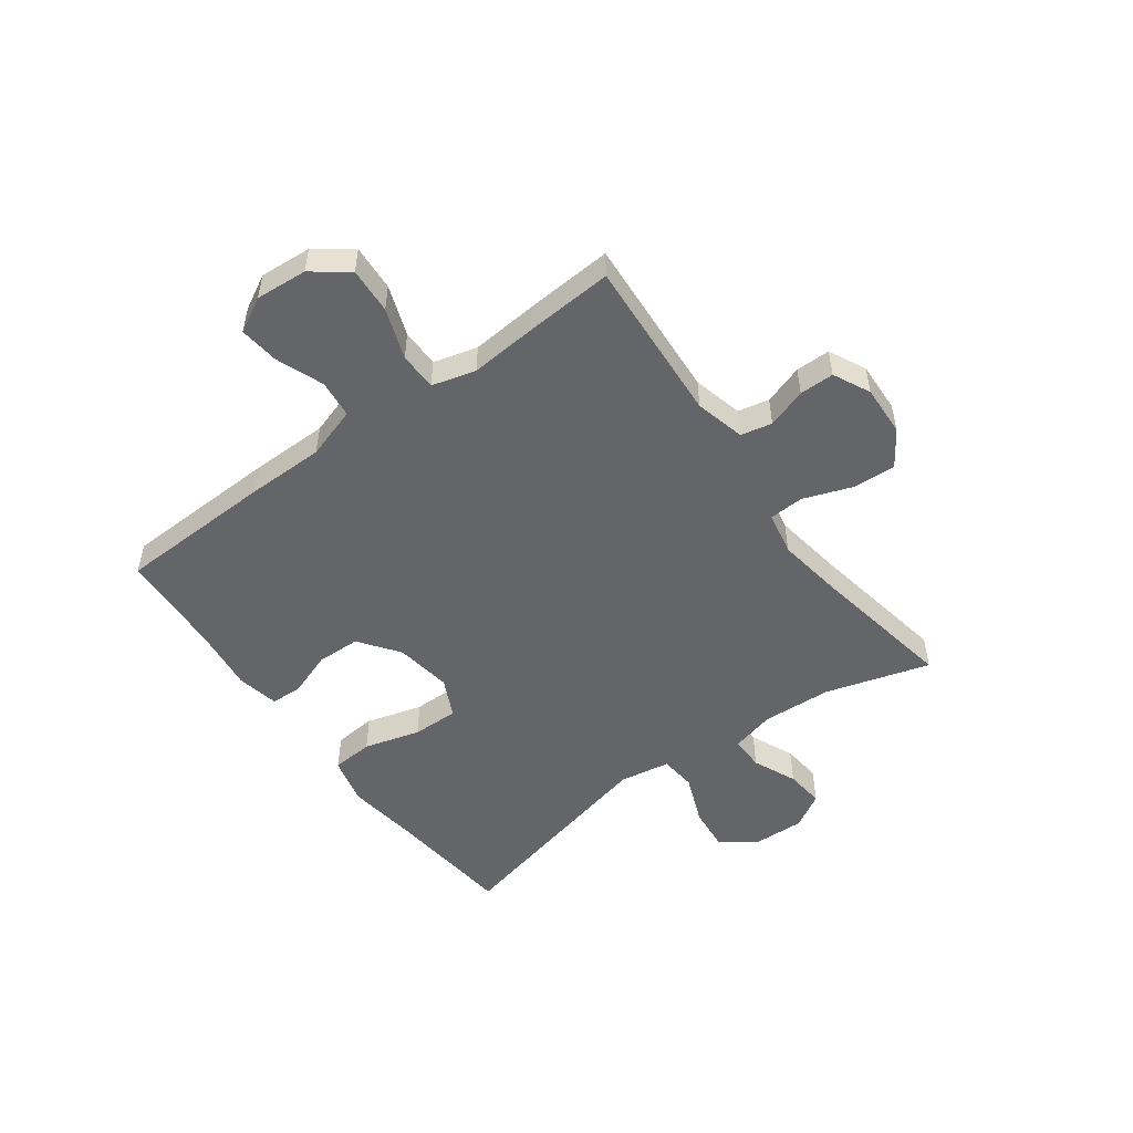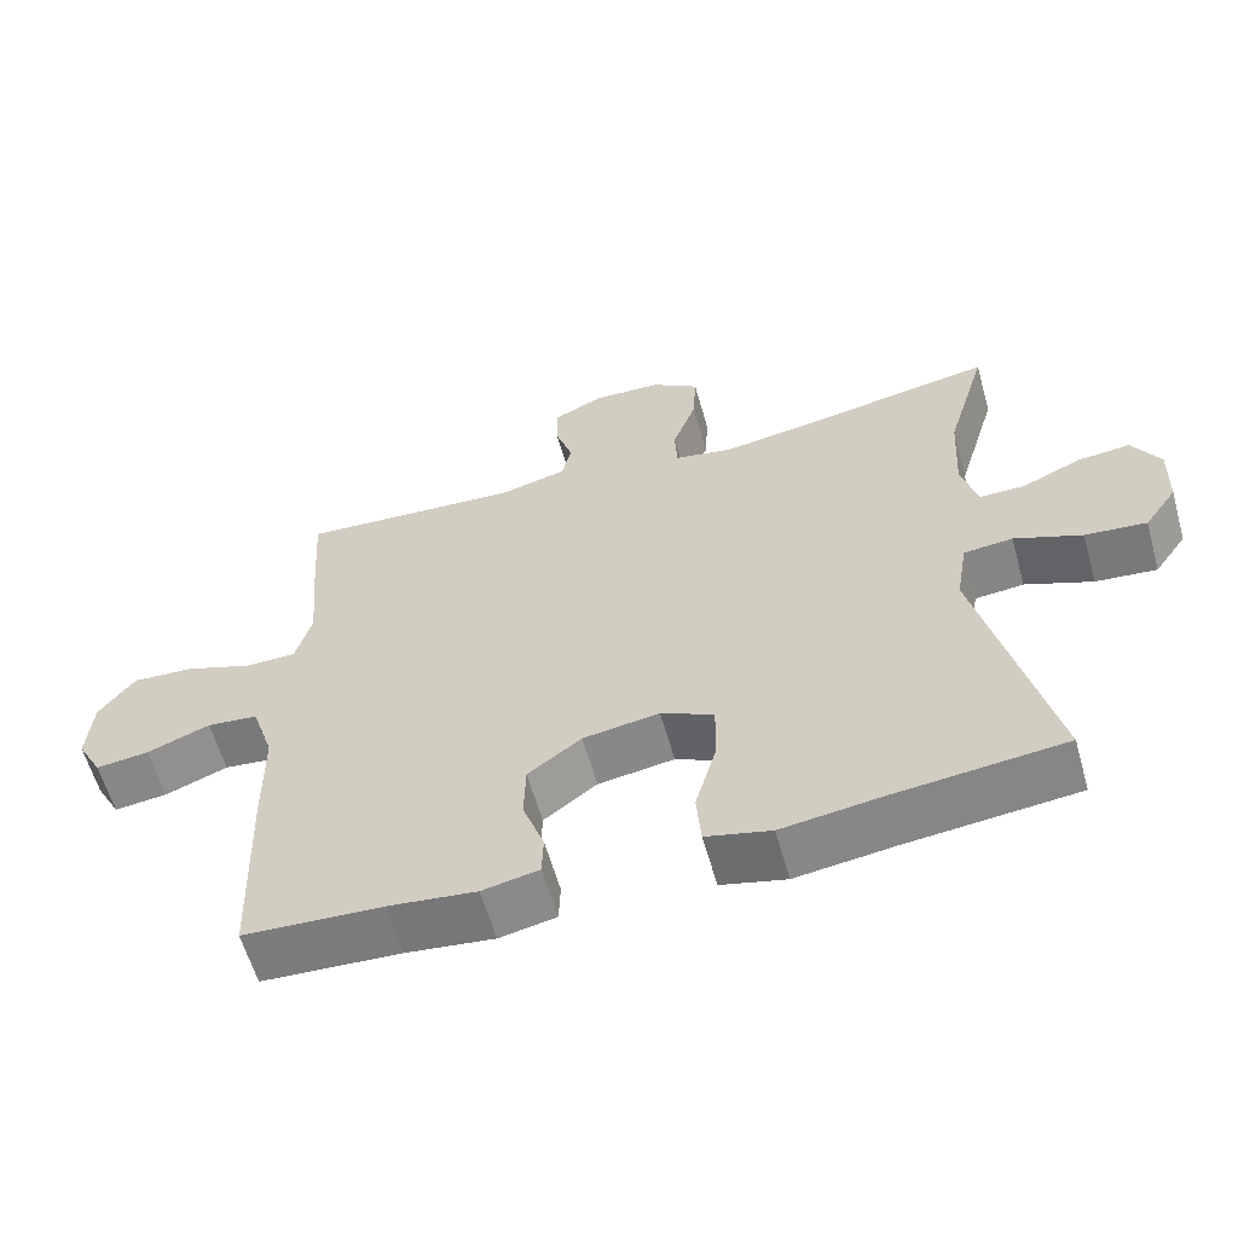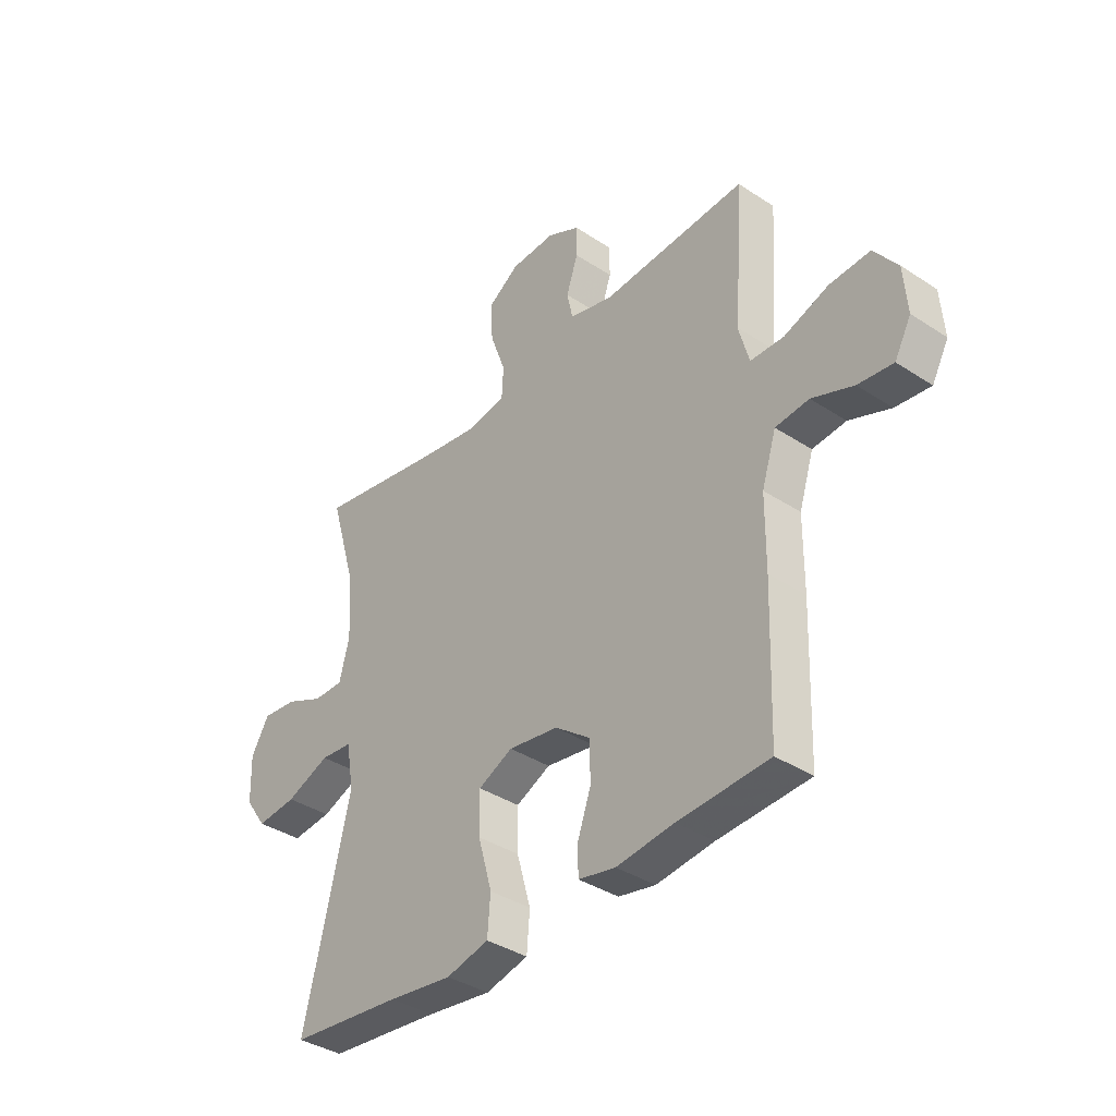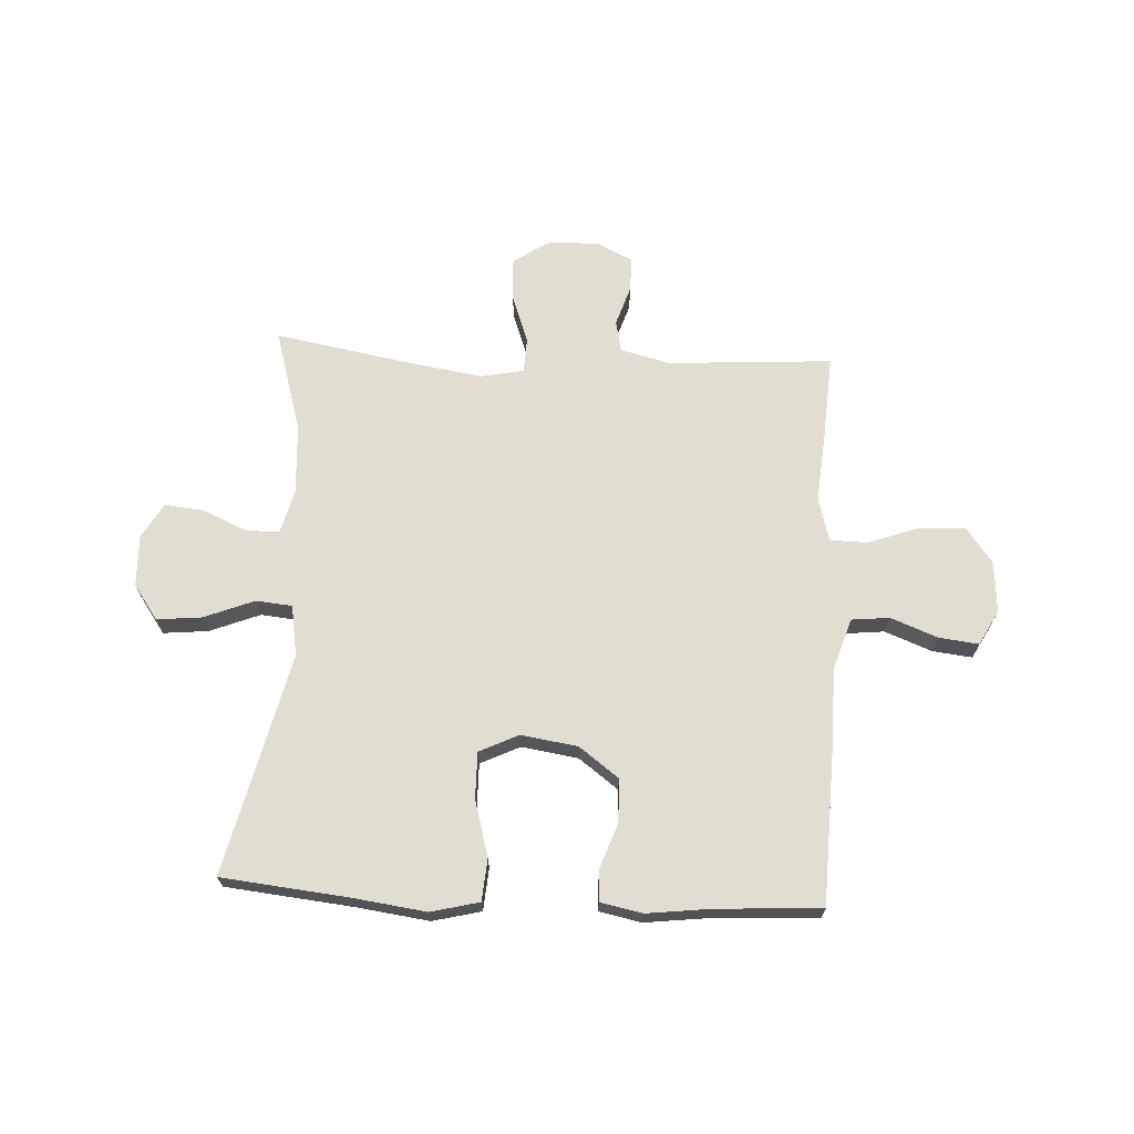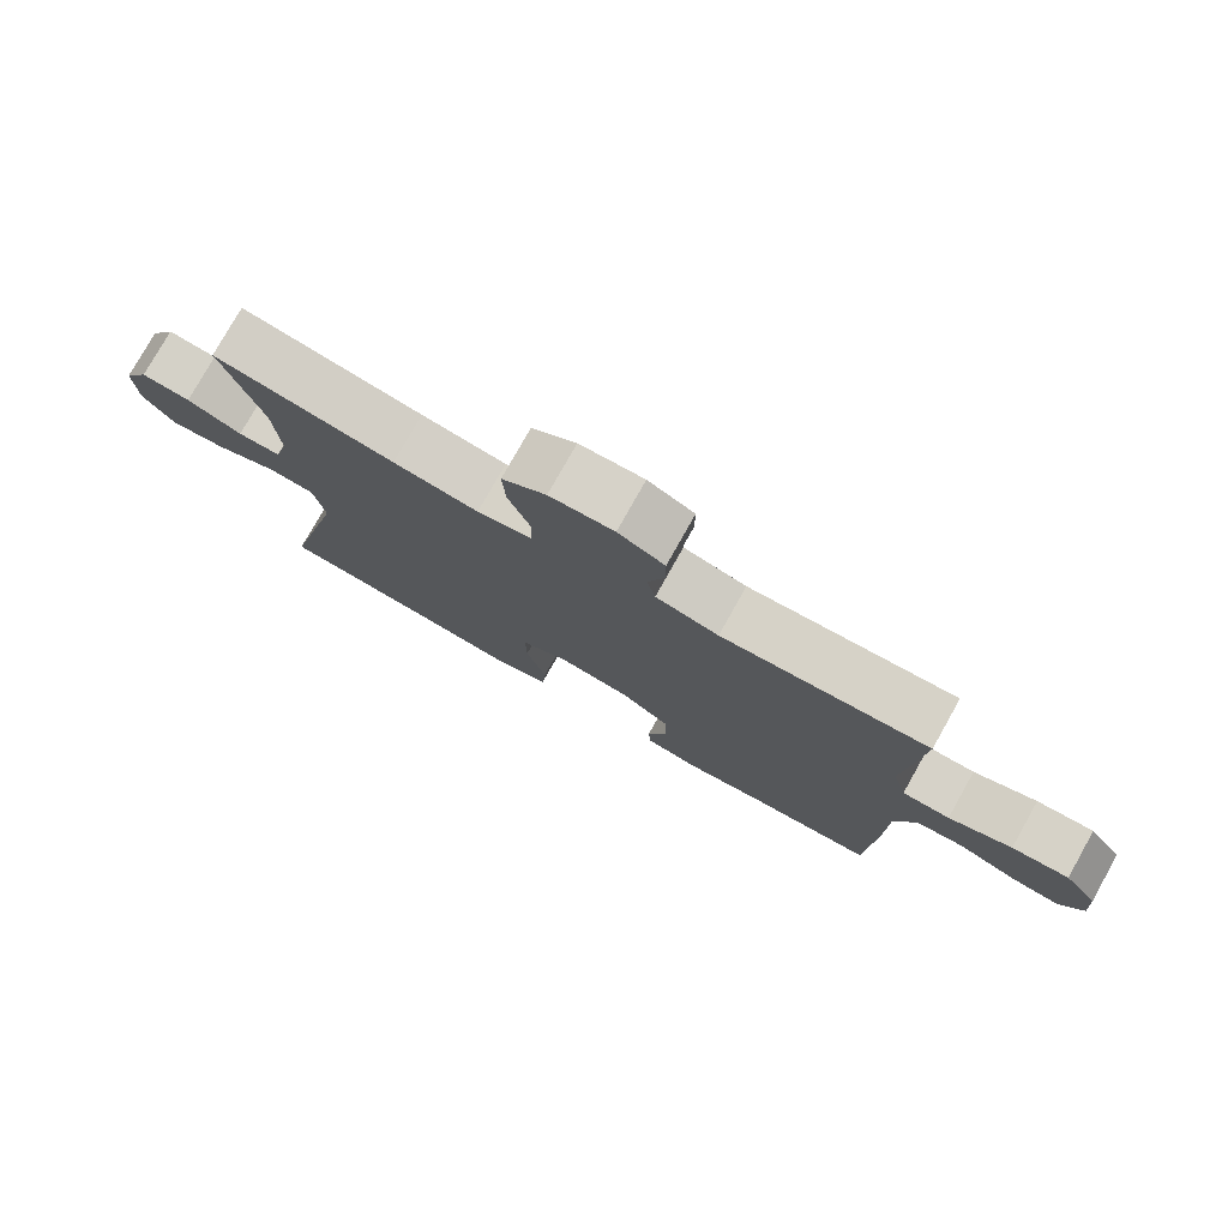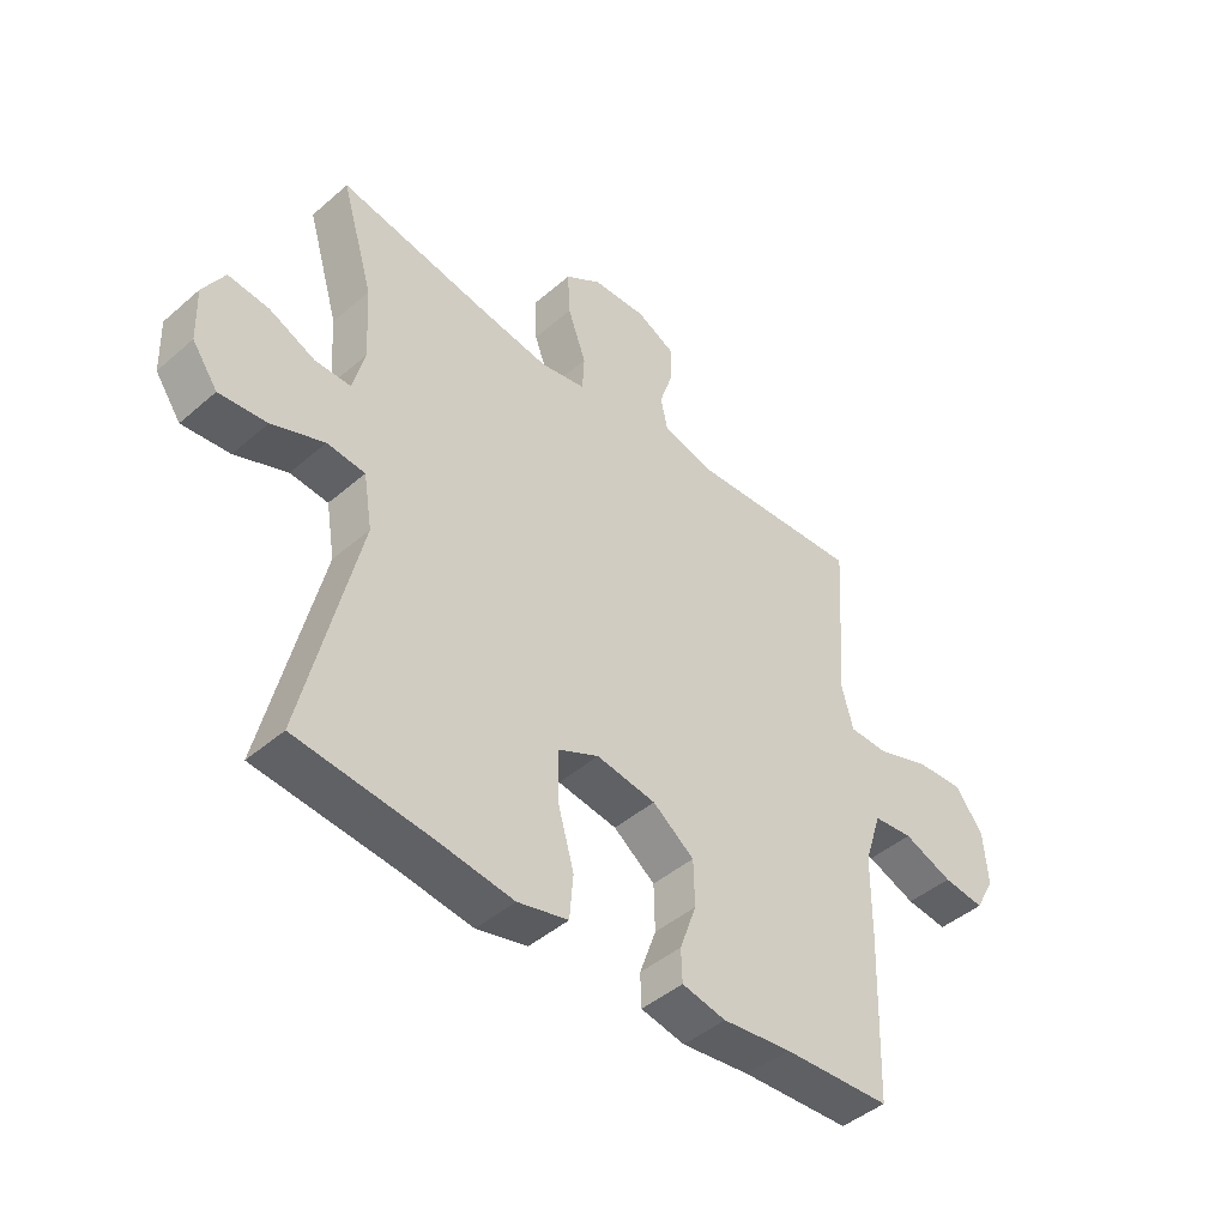
<metadata>
{"format":"obj","ext":"obj","renderer":"f3d","projection":"perspective","resolution":1024,"background":"white","views":[{"elev":-51.6,"azim":-53.8,"up":"+Y"},{"elev":-60.1,"azim":15.8,"up":"+Z"},{"elev":-37.4,"azim":-130.1,"up":"+Z"},{"elev":68.5,"azim":-177.0,"up":"+Y"},{"elev":77.8,"azim":-150.7,"up":"+Z"},{"elev":-44.9,"azim":135.0,"up":"+Z"}]}
</metadata>
<code>
v 0.5 0.07 0.5
v 0.446 0.07 0.317
v 0.439 0.07 0.194
v 0.459 0.07 0.116
v 0.519 0.07 0.116
v 0.596 0.07 0.15
v 0.665 0.07 0.157
v 0.701 0.07 0.095
v 0.698 0.07 0.004
v 0.655 0.07 -0.057
v 0.575 0.07 -0.049
v 0.487 0.07 -0.014
v 0.423 0.07 -0.02
v 0.408 0.07 -0.11
v 0.5 0.07 -0.5
v 0.276 0.07 -0.523
v 0.148 0.07 -0.54
v 0.063 0.07 -0.519
v 0.057 0.07 -0.445
v 0.085 0.07 -0.346
v 0.086 0.07 -0.264
v 0.017 0.07 -0.231
v -0.083 0.07 -0.246
v -0.153 0.07 -0.298
v -0.155 0.07 -0.375
v -0.127 0.07 -0.454
v -0.129 0.07 -0.509
v -0.203 0.07 -0.524
v -0.318 0.07 -0.51
v -0.5 0.07 -0.5
v -0.509 0.07 -0.224
v -0.51 0.07 -0.086
v -0.539 0.07 0.005
v -0.606 0.07 0.012
v -0.689 0.07 -0.02
v -0.759 0.07 -0.028
v -0.792 0.07 0.033
v -0.785 0.07 0.124
v -0.738 0.07 0.187
v -0.657 0.07 0.182
v -0.568 0.07 0.15
v -0.501 0.07 0.151
v -0.48 0.07 0.228
v -0.49 0.07 0.346
v -0.5 0.07 0.5
v -0.21 0.07 0.481
v -0.122 0.07 0.503
v -0.11 0.07 0.558
v -0.133 0.07 0.628
v -0.133 0.07 0.689
v -0.068 0.07 0.721
v 0.022 0.07 0.717
v 0.084 0.07 0.675
v 0.08 0.07 0.599
v 0.049 0.07 0.513
v 0.052 0.07 0.452
v 0.128 0.07 0.437
v 0.247 0.07 0.455
v 0.5 0 0.5
v 0.446 0 0.317
v 0.439 0 0.194
v 0.459 0 0.116
v 0.519 0 0.116
v 0.596 0 0.15
v 0.665 0 0.157
v 0.701 0 0.095
v 0.698 0 0.004
v 0.655 0 -0.057
v 0.575 0 -0.049
v 0.487 0 -0.014
v 0.423 0 -0.02
v 0.408 0 -0.11
v 0.5 0 -0.5
v 0.276 0 -0.523
v 0.148 0 -0.54
v 0.063 0 -0.519
v 0.057 0 -0.445
v 0.085 0 -0.346
v 0.086 0 -0.264
v 0.017 0 -0.231
v -0.083 0 -0.246
v -0.153 0 -0.298
v -0.155 0 -0.375
v -0.127 0 -0.454
v -0.129 0 -0.509
v -0.203 0 -0.524
v -0.318 0 -0.51
v -0.5 0 -0.5
v -0.509 0 -0.224
v -0.51 0 -0.086
v -0.539 0 0.005
v -0.606 0 0.012
v -0.689 0 -0.02
v -0.759 0 -0.028
v -0.792 0 0.033
v -0.785 0 0.124
v -0.738 0 0.187
v -0.657 0 0.182
v -0.568 0 0.15
v -0.501 0 0.151
v -0.48 0 0.228
v -0.49 0 0.346
v -0.5 0 0.5
v -0.21 0 0.481
v -0.122 0 0.503
v -0.11 0 0.558
v -0.133 0 0.628
v -0.133 0 0.689
v -0.068 0 0.721
v 0.022 0 0.717
v 0.084 0 0.675
v 0.08 0 0.599
v 0.049 0 0.513
v 0.052 0 0.452
v 0.128 0 0.437
v 0.247 0 0.455
f 52 53 54 55
f 52 55 56
f 51 52 56
f 48 49 50 51
f 47 48 51 56
f 46 47 56
f 43 44 45 46
f 42 43 46 56
f 38 39 40 41
f 38 41 42
f 37 38 42
f 34 35 36 37
f 33 34 37 42
f 32 33 42 56
f 29 30 31 32
f 25 26 27 28
f 24 25 28 29
f 17 18 19 20
f 16 17 20 21
f 14 15 16 21
f 13 14 21 22
f 9 10 11 12
f 7 8 9 12
f 5 6 7 12
f 4 5 12 13
f 3 4 13 22
f 58 1 2
f 57 58 2 3
f 24 29 32 56
f 23 24 56 57
f 3 22 23 57
f 113 112 111 110
f 114 113 110
f 114 110 109
f 109 108 107 106
f 114 109 106 105
f 114 105 104
f 104 103 102 101
f 114 104 101 100
f 99 98 97 96
f 100 99 96
f 100 96 95
f 95 94 93 92
f 100 95 92 91
f 114 100 91 90
f 90 89 88 87
f 86 85 84 83
f 87 86 83 82
f 78 77 76 75
f 79 78 75 74
f 79 74 73 72
f 80 79 72 71
f 70 69 68 67
f 70 67 66 65
f 70 65 64 63
f 71 70 63 62
f 80 71 62 61
f 60 59 116
f 61 60 116 115
f 114 90 87 82
f 115 114 82 81
f 115 81 80 61
f 1 59 60 2
f 2 60 61 3
f 3 61 62 4
f 4 62 63 5
f 5 63 64 6
f 6 64 65 7
f 7 65 66 8
f 8 66 67 9
f 9 67 68 10
f 10 68 69 11
f 11 69 70 12
f 12 70 71 13
f 13 71 72 14
f 14 72 73 15
f 15 73 74 16
f 16 74 75 17
f 17 75 76 18
f 18 76 77 19
f 19 77 78 20
f 20 78 79 21
f 21 79 80 22
f 22 80 81 23
f 23 81 82 24
f 24 82 83 25
f 25 83 84 26
f 26 84 85 27
f 27 85 86 28
f 28 86 87 29
f 29 87 88 30
f 30 88 89 31
f 31 89 90 32
f 32 90 91 33
f 33 91 92 34
f 34 92 93 35
f 35 93 94 36
f 36 94 95 37
f 37 95 96 38
f 38 96 97 39
f 39 97 98 40
f 40 98 99 41
f 41 99 100 42
f 42 100 101 43
f 43 101 102 44
f 44 102 103 45
f 45 103 104 46
f 46 104 105 47
f 47 105 106 48
f 48 106 107 49
f 49 107 108 50
f 50 108 109 51
f 51 109 110 52
f 52 110 111 53
f 53 111 112 54
f 54 112 113 55
f 55 113 114 56
f 56 114 115 57
f 57 115 116 58
f 58 116 59 1

</code>
